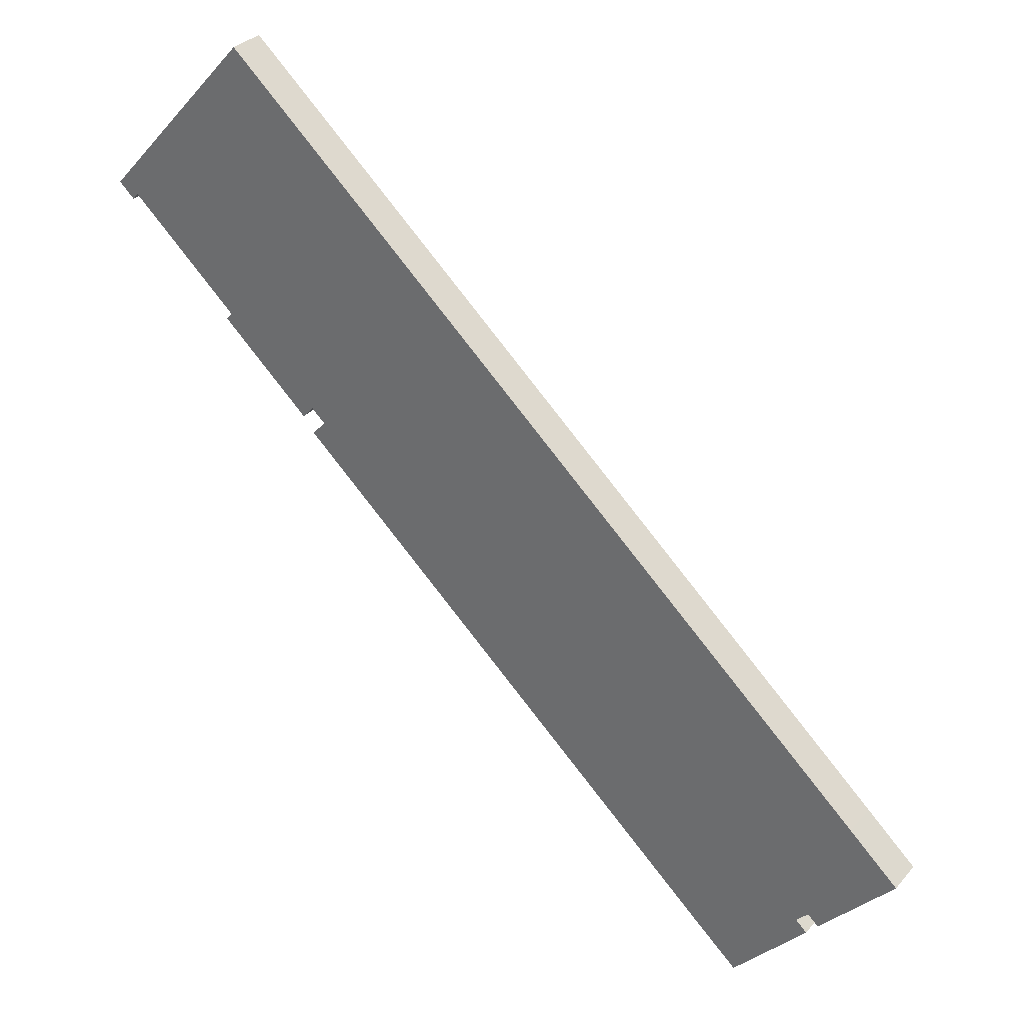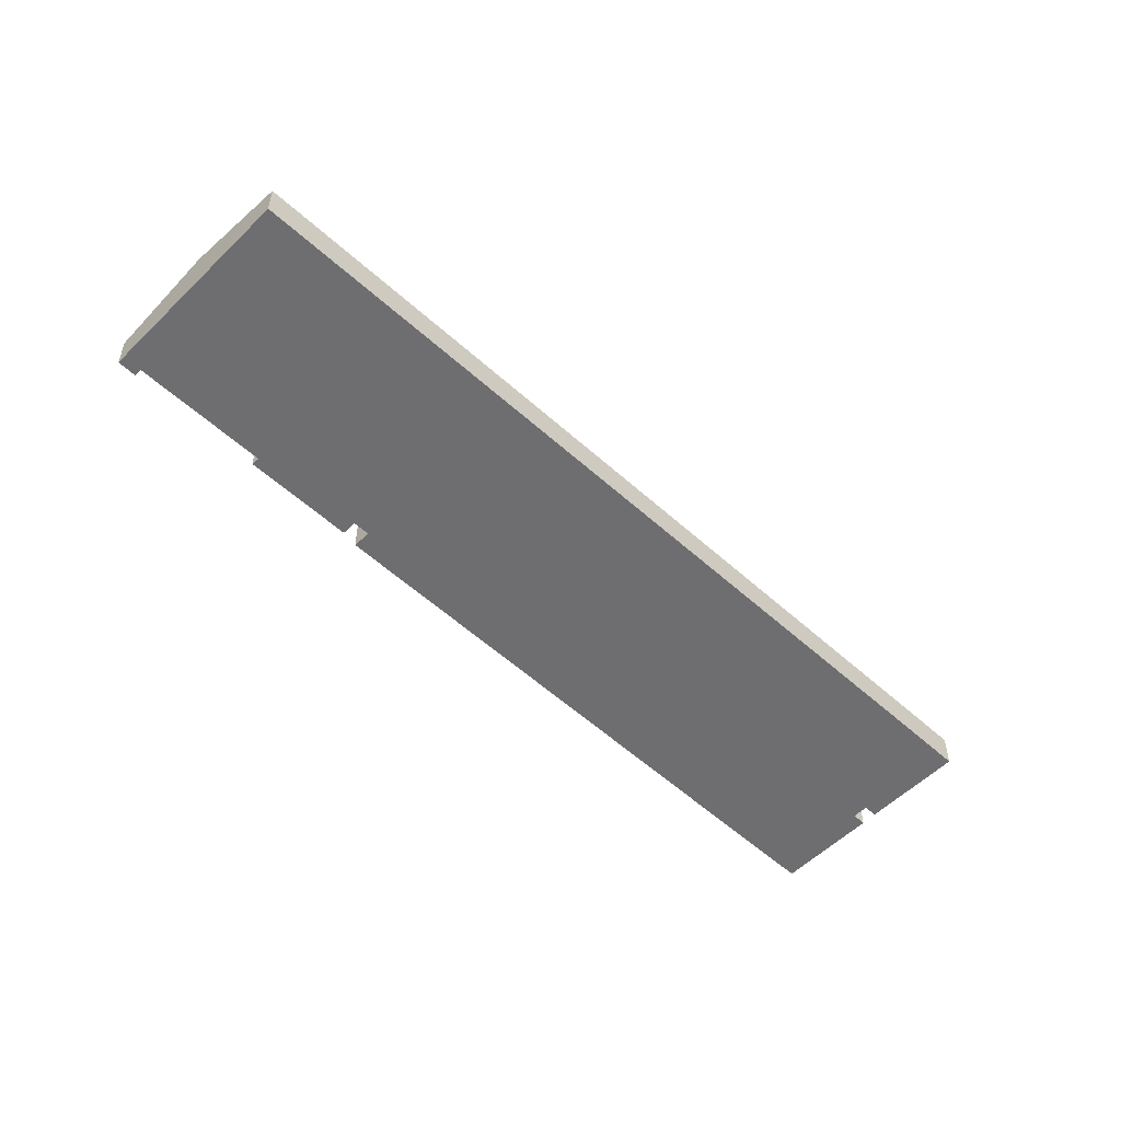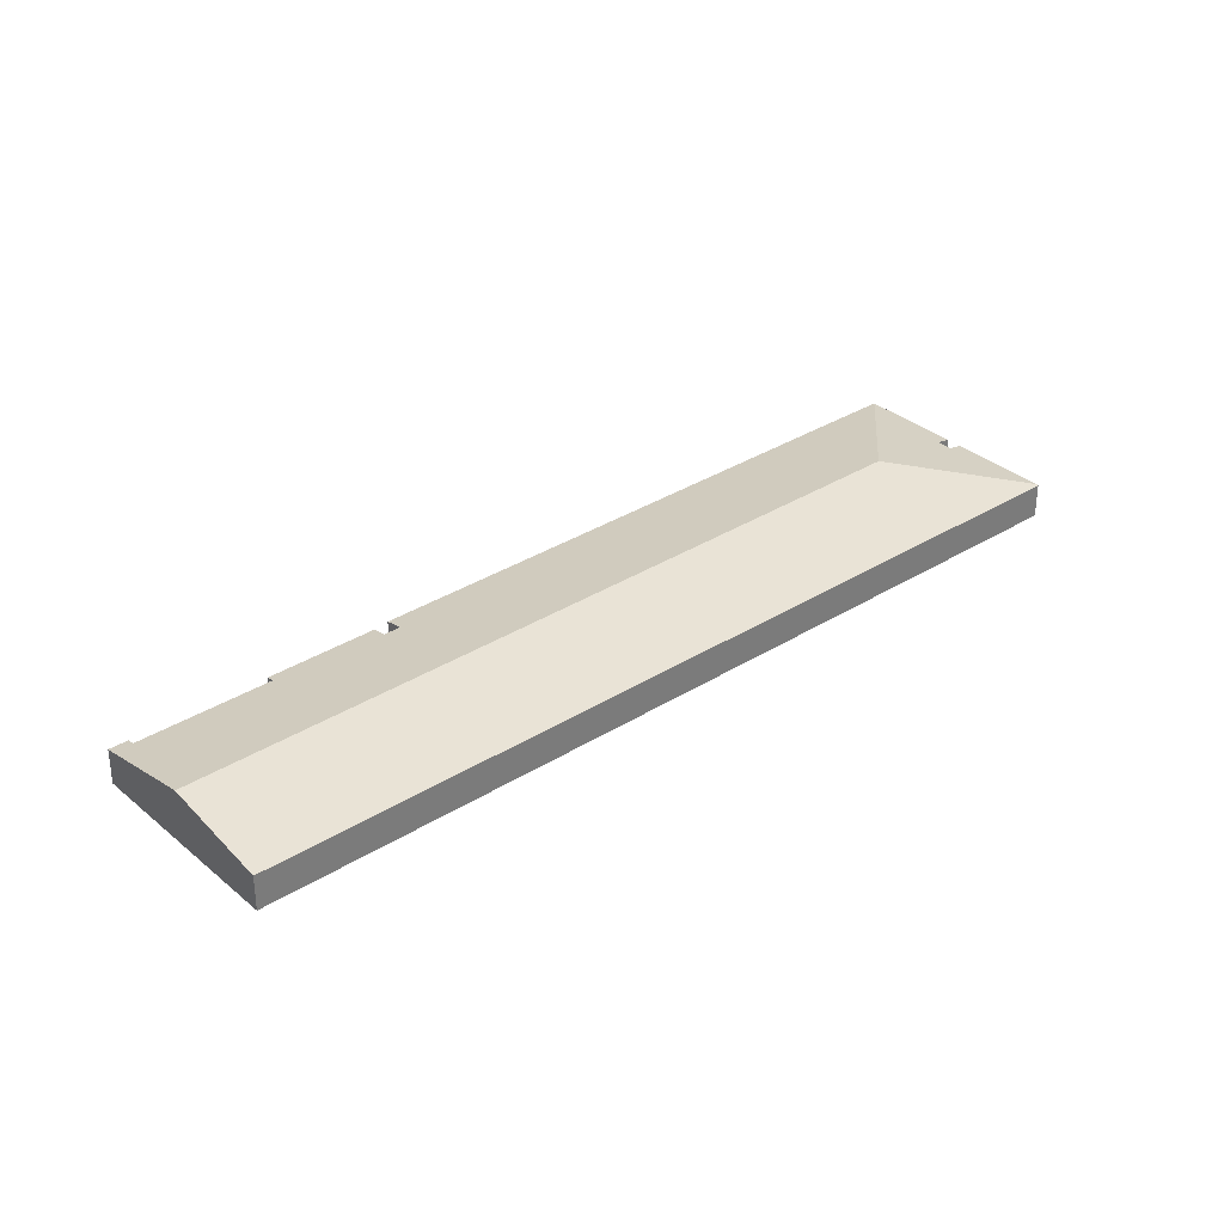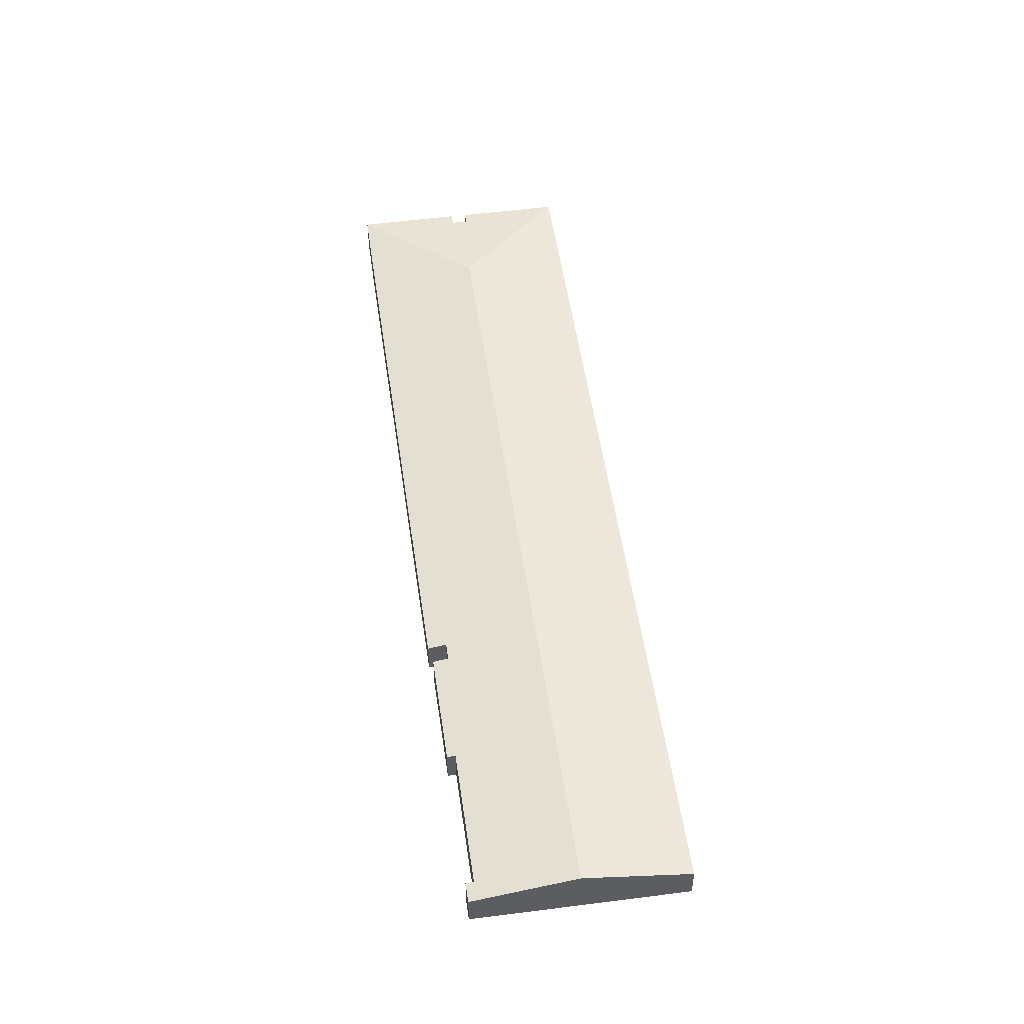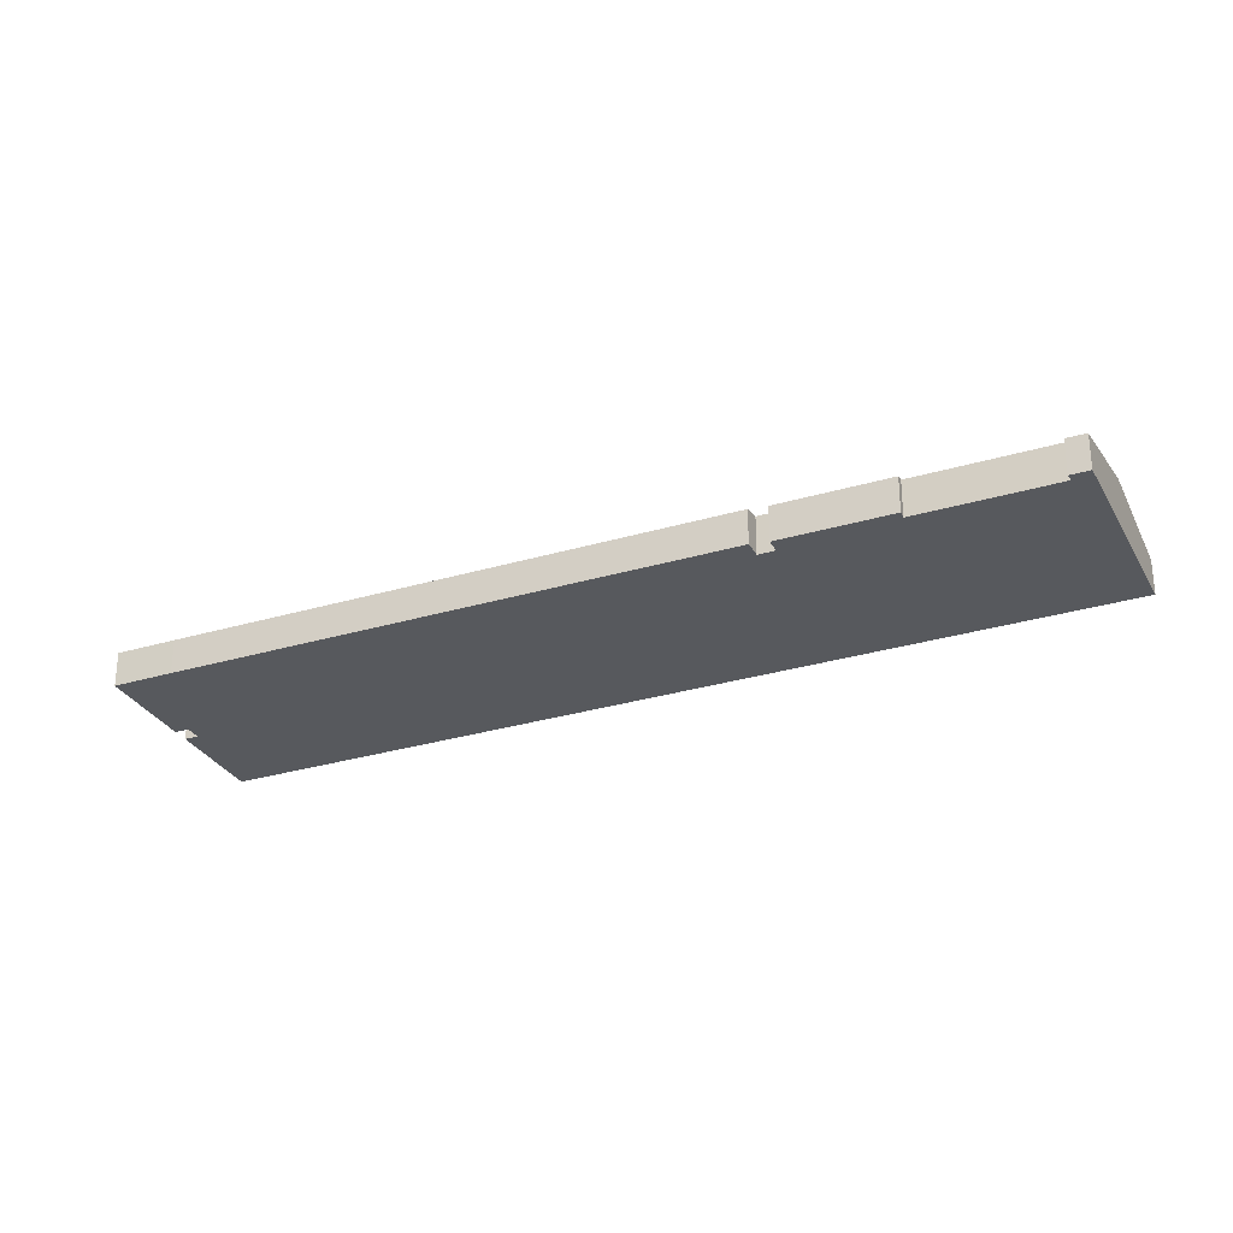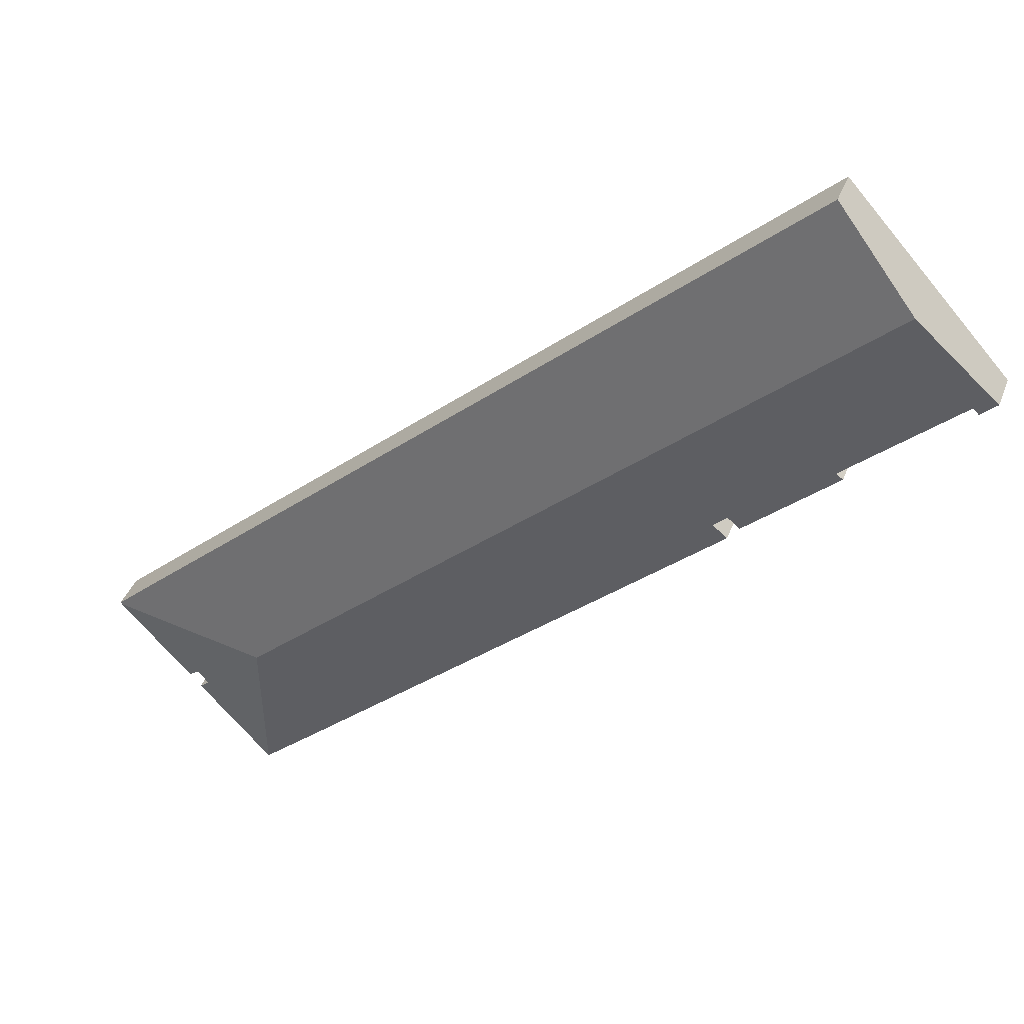
<metadata>
{"format":"obj","ext":"obj","renderer":"f3d","projection":"perspective","resolution":1024,"background":"white","views":[{"elev":31.5,"azim":33.2,"up":"+Z"},{"elev":-54.4,"azim":-1.6,"up":"+Y"},{"elev":33.2,"azim":1.5,"up":"+Y"},{"elev":52.0,"azim":-55.7,"up":"+Y"},{"elev":-29.6,"azim":-113.8,"up":"+Y"},{"elev":39.7,"azim":-160.3,"up":"+Z"}]}
</metadata>
<code>
v  66.04 2.919 -35.3
v  70 2.919 -38.93
v  69.98 2.924 -38.95
v  69.89 2.948 -39.05
v  56.68 4.63 -39.63
v  60.56 2.924 -30.32
v  6.09 4.63 6.717
v  12.31 2.964 13.58
v  57.26 2.942 -52.89
v  62.27 3.161 -45.61
v  63.17 2.942 -46.43
v  63.21 3.161 -44.59
v  64.08 2.948 -45.39
v  0 2.999 1.836e-16
v  1.663 3.12 -0.608
v  1.251 2.998 -1.151
v  9.935 2.993 -9.148
v  10.45 3.122 -8.643
v  17.09 2.993 -15.71
v  17.98 3.23 -14.73
v  19.07 3.23 -15.73
v  17.99 2.943 -16.91
v  53.41 2.936 -49.4
v  17.09 9.617e-16 -15.71
v  9.935 5.602e-16 -9.148
v  10.45 5.292e-16 -8.643
v  1.663 3.723e-17 -0.608
v  0 0 0
v  1.251 7.048e-17 -1.151
v  63.21 2.73e-15 -44.59
v  64.08 2.779e-15 -45.39
v  57.26 3.238e-15 -52.89
v  53.41 3.025e-15 -49.4
v  17.99 1.035e-15 -16.91
v  19.07 9.632e-16 -15.73
v  17.98 9.022e-16 -14.73
v  6.09 -4.113e-16 6.717
v  12.31 -8.315e-16 13.58
v  69.98 2.385e-15 -38.95
v  70 2.384e-15 -38.93
v  69.89 2.391e-15 -39.05
v  62.27 2.793e-15 -45.61
v  63.17 2.843e-15 -46.43
v  60.56 1.857e-15 -30.32
v  66.04 2.162e-15 -35.3
g defaultobject
f 1 2 3
f 4 1 3
f 1 4 5
f 1 5 6
f 6 5 7
f 6 7 8
f 9 10 11
f 10 9 5
f 10 5 12
f 12 4 13
f 4 12 5
f 14 15 16
f 17 18 19
f 20 19 18
f 5 15 7
f 14 7 15
f 18 15 5
f 20 18 5
f 21 20 5
f 22 21 5
f 23 22 5
f 9 23 5
f 24 17 19
f 17 24 25
f 26 15 18
f 15 26 27
f 16 28 14
f 28 16 29
f 13 30 12
f 30 13 31
f 32 23 9
f 23 32 33
f 23 33 22
f 22 33 34
f 35 20 21
f 20 35 36
f 17 26 18
f 26 17 25
f 28 7 14
f 7 28 37
f 7 37 8
f 8 37 38
f 22 35 21
f 35 22 34
f 27 16 15
f 16 27 29
f 2 39 3
f 39 2 40
f 3 13 4
f 13 3 39
f 13 39 31
f 31 39 41
f 30 10 12
f 10 30 42
f 43 9 11
f 9 43 32
f 36 19 20
f 19 36 24
f 38 6 8
f 6 38 44
f 6 44 1
f 1 44 45
f 1 45 2
f 2 45 40
f 42 11 10
f 11 42 43
f 41 30 31
f 43 33 32
f 33 43 34
f 34 43 42
f 34 42 30
f 34 30 41
f 34 41 39
f 34 39 40
f 34 40 45
f 34 45 44
f 34 44 35
f 35 44 38
f 35 38 36
f 36 38 26
f 36 26 25
f 26 38 27
f 27 38 37
f 27 37 28
f 28 29 27
f 25 24 36

</code>
